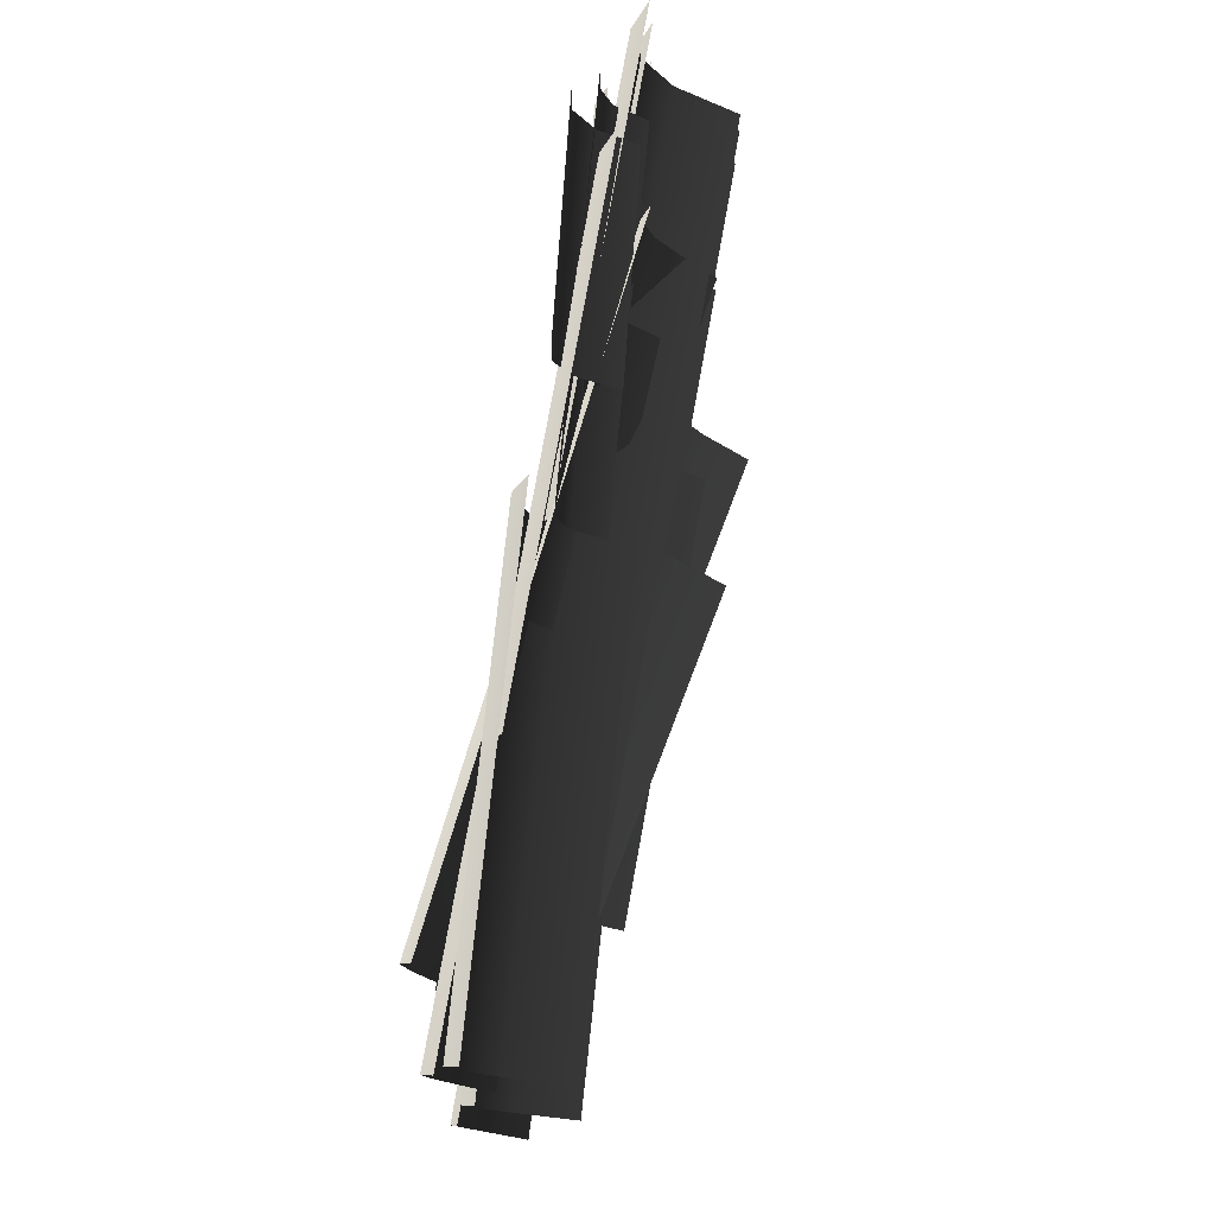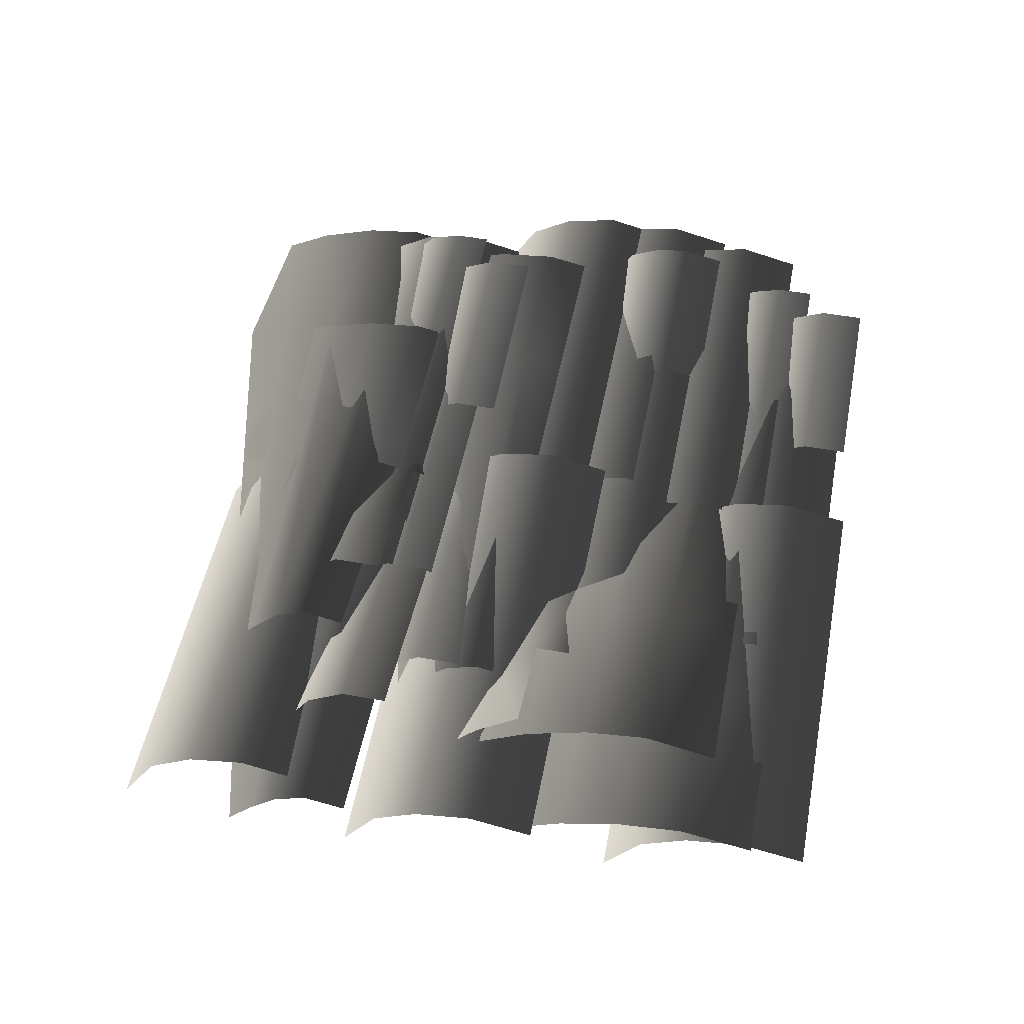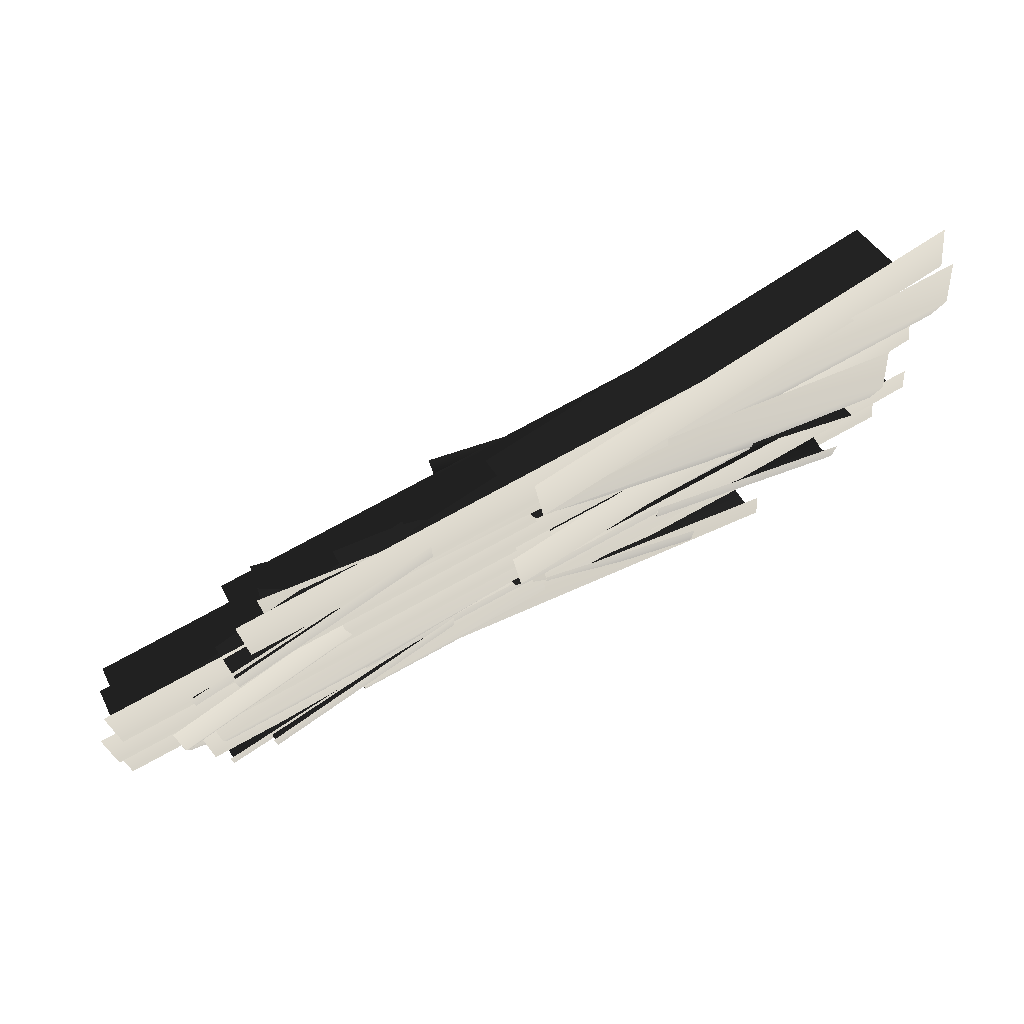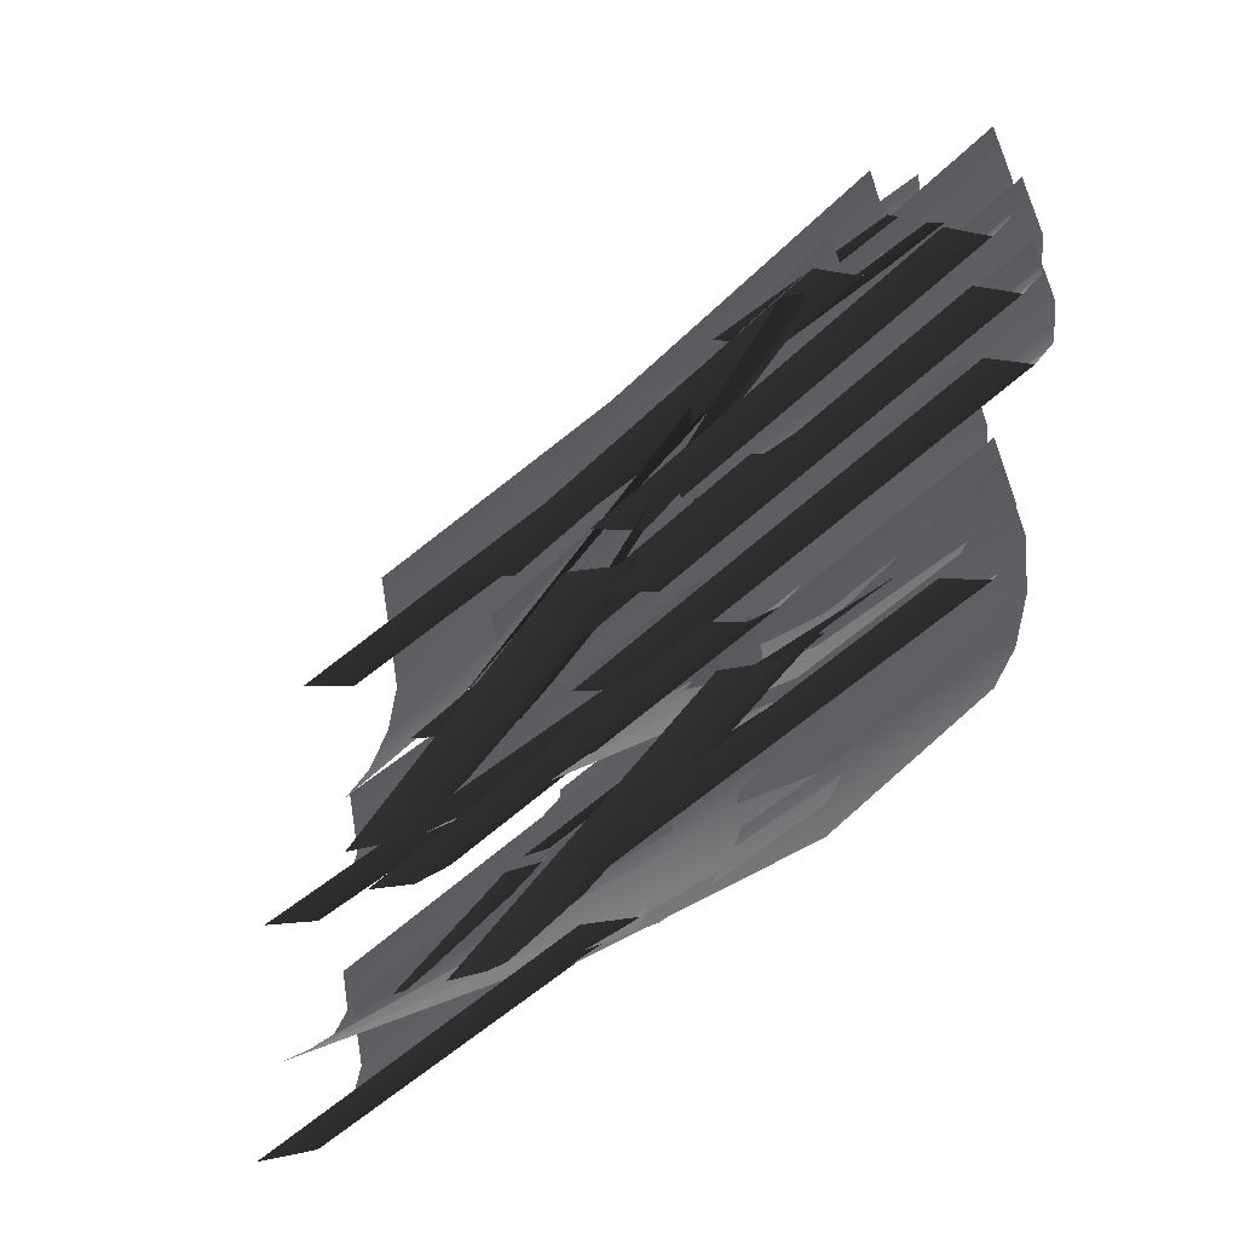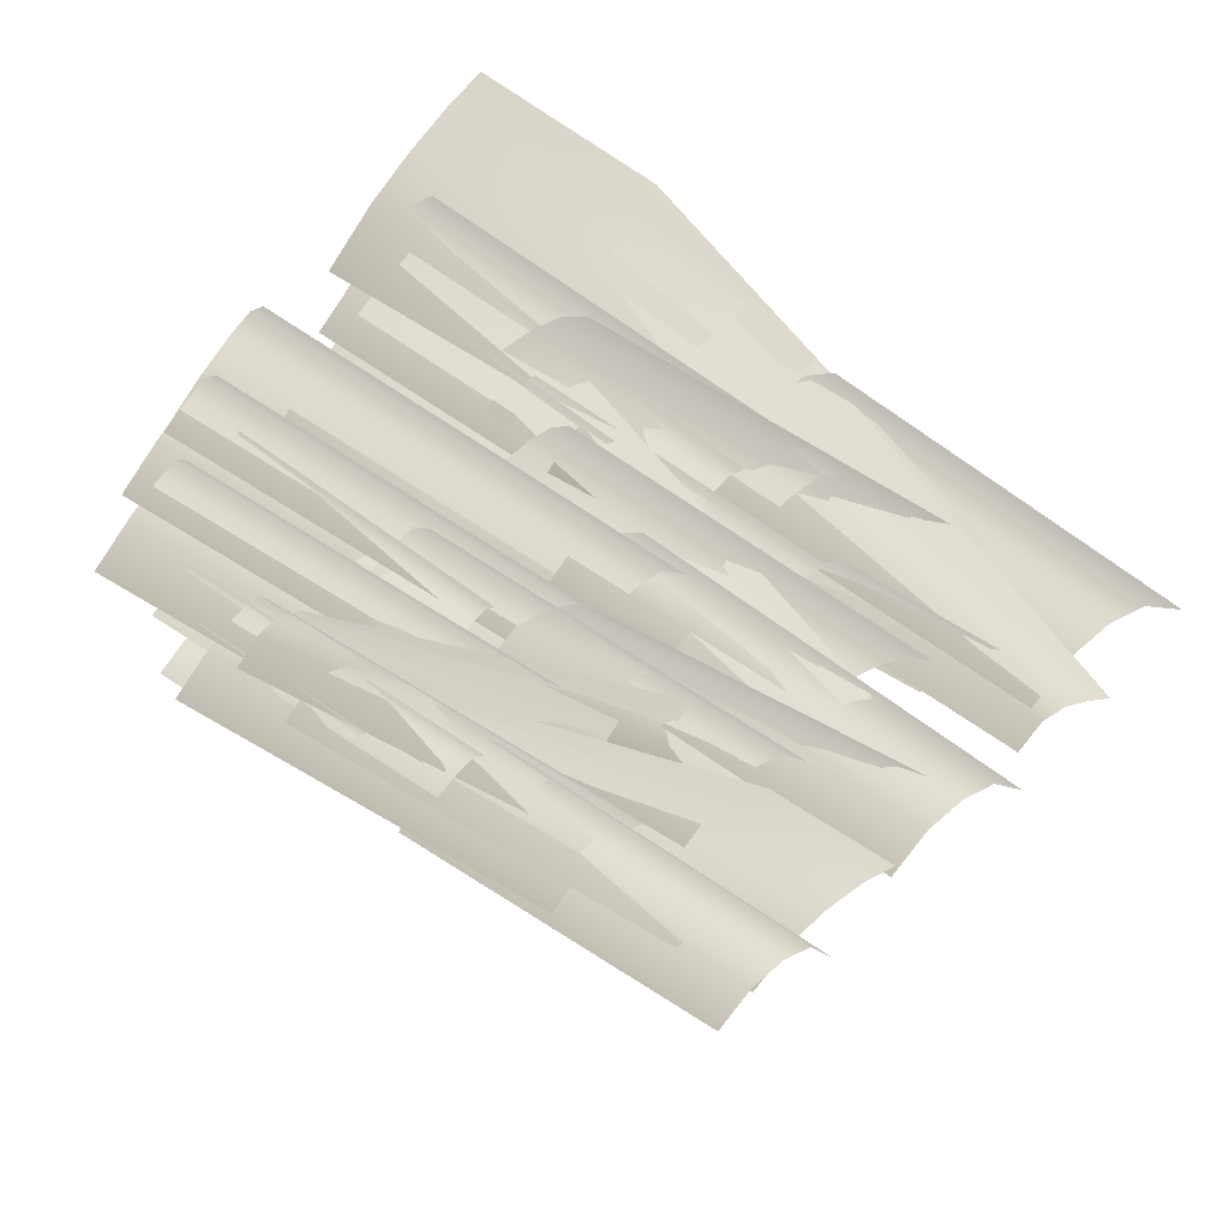
<metadata>
{"format":"obj","ext":"obj","renderer":"f3d","projection":"perspective","resolution":1024,"background":"white","views":[{"elev":78.4,"azim":-79.7,"up":"+Z"},{"elev":51.0,"azim":-79.0,"up":"+Y"},{"elev":78.1,"azim":151.5,"up":"+Z"},{"elev":-43.7,"azim":49.9,"up":"+Z"},{"elev":-59.9,"azim":144.3,"up":"+Y"}]}
</metadata>
<code>
v -1.173 -0.2519 -1.275
v 1.924 -0.2519 -1.275
v -1.173 0.1401 -1.033
v 1.924 0.1401 -1.033
v -1.173 0.3214 -0.7302
v 1.924 0.3214 -0.7302
v 1.924 0.3923 -0.3536
v -1.173 0.3923 -0.3536
v -1.173 0.293 0.06107
v 1.924 0.293 0.06107
v 0.1515 0.3246 -2.918
v 0.1649 0.4216 -3.391
v 1.422 0.3246 -2.918
v 1.422 0.4216 -3.391
v -2.996 0.3785 -3.181
v -2.996 0.3246 -2.918
v 0.177 0.3782 -3.794
v 1.422 0.3782 -3.794
v -2.996 0.2962 -3.394
v 0.1912 0.257 -4.202
v 1.422 0.257 -4.202
v -2.996 0.1294 -3.58
v -2.996 -0.06379 -3.758
v 0.2006 0.09405 -4.528
v 1.422 0.09405 -4.528
v -0.1012 -0.2519 -2.96
v 2.996 -0.2519 -2.96
v -0.1012 0.1401 -2.718
v 2.996 0.1401 -2.718
v -0.1012 0.3214 -2.415
v 2.996 0.3214 -2.415
v 2.996 0.3923 -2.039
v -0.1012 0.3923 -2.039
v -0.1012 0.293 -1.624
v 2.996 0.293 -1.624
v -2.839 -0.3613 -2.996
v 0.2505 -0.1388 -2.996
v 0.2223 0.2522 -2.754
v -2.867 0.02975 -2.754
v 0.2093 0.433 -2.451
v -2.88 0.2105 -2.451
v 0.2042 0.5038 -2.074
v -2.885 0.2813 -2.074
v -2.878 0.1823 -1.66
v 0.2113 0.4048 -1.66
v 2.47 0.4762 -3.289
v 2.47 0.4754 -3.039
v -0.07169 0.2641 -3.039
v -0.07175 0.2649 -3.289
v -0.06596 0.1952 -3.503
v 2.476 0.4065 -3.503
v 2.492 0.2123 -3.672
v -0.04982 0.001045 -3.672
v 0.6737 0.4053 -2.62
v 0.6737 0.4053 -2.917
v 2.13 0.5628 -2.62
v 2.13 0.5628 -2.917
v 0.687 0.2822 -3.164
v 2.143 0.4398 -3.164
v 0.7119 0.05229 -3.333
v 2.168 0.2099 -3.333
v 2.769 0.163 -3.717
v 2.758 0.06677 -3.244
v 1.506 0.3093 -3.717
v 1.481 0.2146 -3.244
v -1.676 0.6345 -3.507
v -1.682 0.581 -3.244
v 2.764 0.1199 -4.12
v 1.513 0.2648 -4.12
v -1.686 0.5528 -3.72
v 2.75 -0.0004196 -4.529
v -1.705 0.3871 -3.906
v 1.513 0.1428 -4.529
v -1.727 0.1951 -4.085
v 1.504 -0.02016 -4.854
v 2.731 -0.1623 -4.854
v 0.3045 -0.6445 -2.614
v 0.3631 -0.3319 -2.413
v -0.7453 -0.4474 -2.614
v 0.4077 -0.09447 -2.152
v -0.6421 0.1026 -2.152
v -0.6866 -0.1349 -2.413
v -1.68 -0.2719 -2.614
v -1.577 0.278 -2.152
v -1.622 0.04059 -2.413
v -2.37 -0.1425 -2.614
v -2.311 0.17 -2.413
v -2.267 0.4074 -2.152
v 0.4409 0.08227 -1.869
v -0.6089 0.2793 -1.869
v -2.233 0.5842 -1.869
v -1.544 0.4548 -1.869
v 0.4409 0.08223 -1.551
v -0.6089 0.2793 -1.551
v -0.6199 0.2206 -1.315
v -1.555 0.396 -1.315
v -1.544 0.4547 -1.551
v -1.599 -0.2519 -2.293
v 1.373 -0.2519 -2.293
v 1.373 0.1401 -2.051
v -1.599 0.1401 -2.051
v 1.373 0.3214 -1.749
v -1.599 0.3214 -1.749
v -1.599 0.3923 -1.372
v 1.373 0.3923 -1.372
v -1.599 0.293 -0.9574
v 1.373 0.293 -0.9574
v -2.792 0.4216 -0.6628
v -1.651 0.4216 -0.6628
v -2.792 0.3246 -0.1901
v -1.639 0.3246 -0.1901
v 1.218 0.3785 -0.4528
v 1.218 0.3246 -0.1901
v -2.792 0.3782 -1.066
v -1.662 0.3782 -1.066
v 1.218 0.2962 -0.6662
v -1.675 0.257 -1.475
v -2.792 0.257 -1.475
v 1.218 0.1294 -0.8524
v 1.218 -0.06379 -1.031
v -1.684 0.09405 -1.801
v -2.792 0.09405 -1.801
v 0.04187 -0.2519 -1.82
v 2.853 -0.2519 -1.82
v 2.853 0.1401 -1.578
v 0.04187 0.1401 -1.578
v 2.853 0.3214 -1.275
v 0.04187 0.3214 -1.275
v 2.853 0.3923 -0.8985
v 0.04187 0.3923 -0.8985
v 0.04187 0.293 -0.4838
v 2.853 0.293 -0.4838
v -1.225 0.179 -3.965
v -0.1371 -0.02509 -3.965
v -1.18 0.4165 -3.704
v -1.283 -0.1335 -4.166
v -0.1957 -0.3376 -4.166
v -0.09252 0.2124 -3.704
v 0.8317 -0.2069 -3.965
v 0.773 -0.5194 -4.166
v 1.487 -0.6535 -4.166
v 1.546 -0.341 -3.965
v 0.8763 0.03054 -3.704
v 1.591 -0.1035 -3.704
v -1.147 0.5932 -3.421
v -0.05935 0.3891 -3.421
v 1.624 0.07321 -3.421
v 0.9094 0.2073 -3.421
v -1.147 0.5932 -3.103
v -0.05936 0.3891 -3.103
v -0.07037 0.3304 -2.867
v 0.8984 0.1485 -2.867
v 0.9094 0.2072 -3.103
v -0.5185 -0.2519 -4.112
v 2.562 -0.2519 -4.112
v -0.5185 0.1401 -3.87
v 2.562 0.1401 -3.87
v -0.5185 0.3214 -3.568
v 2.562 0.3214 -3.568
v 2.562 0.3923 -3.191
v -0.5185 0.3923 -3.191
v -0.5185 0.293 -2.776
v 2.562 0.293 -2.776
v -2.819 -0.2519 -4.591
v -0.007866 -0.2519 -4.591
v -0.007866 0.1401 -4.349
v -2.819 0.1401 -4.349
v -0.007866 0.3214 -4.046
v -2.819 0.3214 -4.046
v -2.819 0.3923 -3.669
v -0.007865 0.3923 -3.669
v -2.819 0.293 -3.255
v -0.007866 0.293 -3.255
v -0.9541 0.3812 -3.091
v -0.9541 0.3812 -2.793
v -2.267 0.5869 -2.793
v -2.267 0.5869 -3.091
v -0.9733 0.259 -3.337
v -2.286 0.4646 -3.337
v -2.322 0.2361 -3.507
v -1.009 0.03048 -3.507
v -0.9612 0.3694 -2.76
v -0.9612 0.3701 -3.01
v 1.354 0.3694 -2.76
v 1.354 0.3701 -3.01
v -0.9612 0.3002 -3.223
v 1.354 0.3002 -3.223
v -0.9612 0.1054 -3.392
v 1.354 0.1054 -3.392
v 1.23 0.3246 -2.009
v 1.243 0.4216 -2.482
v 2.425 0.3246 -2.009
v 2.425 0.4216 -2.482
v -1.73 0.3785 -2.272
v -1.73 0.3246 -2.009
v 1.254 0.3782 -2.885
v 2.425 0.3782 -2.885
v -1.73 0.2962 -2.485
v 1.267 0.257 -3.294
v 2.425 0.257 -3.294
v -1.73 0.1294 -2.671
v -1.73 -0.06379 -2.85
v 1.276 0.09405 -3.62
v 2.425 0.09405 -3.62
v -2.725 0.04002 -0.9274
v -2.696 -0.351 -1.17
v 0.1077 -0.1491 -1.17
v 0.07957 0.2419 -0.9274
v 0.06655 0.4227 -0.6247
v -2.738 0.2208 -0.6247
v 0.06145 0.4935 -0.2481
v -2.743 0.2916 -0.2481
v -2.736 0.1926 0.1665
v 0.06858 0.3945 0.1665
v 2.353 0.4664 -0.5611
v 2.353 0.4656 -0.3114
v 0.04574 0.2739 -0.3114
v 0.04567 0.2747 -0.5611
v 0.05147 0.205 -0.775
v 2.358 0.3967 -0.775
v 0.06761 0.0108 -0.9438
v 2.374 0.2025 -0.9438
v -1.697 0.1508 -2.976
v -1.697 -0.09084 -3.236
v -0.5903 0.1508 -2.976
v -0.5903 -0.09084 -3.236
v -1.697 -0.4088 -3.438
v -0.5903 -0.4088 -3.438
v 0.3954 -0.4088 -3.438
v 0.3954 -0.09084 -3.236
v 1.122 -0.4088 -3.438
v 1.122 -0.09084 -3.236
v 1.122 0.1508 -2.976
v 0.3954 0.1508 -2.976
v -1.697 0.3306 -2.693
v 1.122 0.3306 -2.693
v 0.3954 0.3306 -2.693
v -0.5903 0.3306 -2.693
v -1.697 0.3306 -2.374
v -0.5903 0.3306 -2.374
v -0.5903 0.2708 -2.139
v 0.3954 0.2708 -2.139
v 0.3954 0.3306 -2.374
v 0.6735 -0.0457 -1.961
v 2.624 0.1912 -1.961
v 2.598 0.4039 -1.811
v 0.6476 0.167 -1.811
v 2.585 0.5102 -1.6
v 0.6347 0.2733 -1.6
v 2.581 0.542 -1.371
v 0.6309 0.3051 -1.371
v 0.6399 0.2306 -1.087
v 2.59 0.4675 -1.087
v 2.062 0.5555 0.1081
v 0.7409 0.4125 0.1081
v 2.062 0.5555 -0.1896
v 0.7409 0.4125 -0.1896
v 0.7542 0.2895 -0.4362
v 2.076 0.4325 -0.4362
v 0.7791 0.05957 -0.6053
v 2.1 0.2026 -0.6053
v -2.276 0.5572 -0.5162
v -2.265 0.6535 -0.9889
v -1.117 0.423 -0.5162
v 1.761 0.144 -0.7789
v 1.754 0.09053 -0.5162
v -1.118 0.5207 -0.9889
v -2.27 0.6104 -1.392
v -1.134 0.4789 -1.392
v 1.751 0.06229 -0.9923
v -2.283 0.4901 -1.801
v -1.161 0.3601 -1.801
v 1.732 -0.1034 -1.179
v 1.71 -0.2953 -1.357
v -1.188 0.1992 -2.127
v -2.302 0.3282 -2.127
v 0.1787 -0.2519 -2.416
v 2.99 -0.2519 -2.416
v 2.99 0.1401 -2.174
v 0.1787 0.1401 -2.174
v 2.99 0.3214 -1.871
v 0.1787 0.3214 -1.871
v 0.1787 0.3923 -1.494
v 2.99 0.3923 -1.494
v 0.1787 0.293 -1.08
v 2.99 0.293 -1.08
g Ivy_03_5501_49
f 1 3 2
f 2 3 4
f 3 5 4
f 4 5 6
f 5 7 6
f 8 7 5
f 8 9 7
f 7 9 10
f 11 13 12
f 12 13 14
f 15 16 11
f 12 14 17
f 17 14 18
f 12 15 11
f 19 15 12
f 17 18 20
f 20 18 21
f 12 17 19
f 19 17 22
f 17 20 22
f 22 20 23
f 24 23 20
f 20 21 24
f 24 21 25
f 26 28 27
f 27 28 29
f 28 30 29
f 29 30 31
f 31 30 32
f 32 30 33
f 33 34 32
f 32 34 35
f 36 38 37
f 39 38 36
f 39 40 38
f 41 40 39
f 41 42 40
f 43 42 41
f 43 44 42
f 42 44 45
f 46 48 47
f 49 48 46
f 46 50 49
f 51 50 46
f 52 53 51
f 51 53 50
f 54 56 55
f 55 56 57
f 57 58 55
f 59 58 57
f 60 58 61
f 61 58 59
f 62 64 63
f 63 64 65
f 66 67 65
f 68 69 62
f 62 69 64
f 64 66 65
f 70 66 64
f 71 69 68
f 64 69 70
f 70 69 72
f 73 69 71
f 69 73 72
f 72 73 74
f 75 74 73
f 75 73 76
f 76 73 71
f 77 79 78
f 80 78 81
f 81 78 82
f 78 79 82
f 79 83 82
f 81 82 84
f 84 82 85
f 82 83 85
f 83 86 85
f 85 86 87
f 87 88 85
f 85 88 84
f 89 80 90
f 90 80 81
f 91 84 88
f 92 84 91
f 84 92 81
f 81 92 90
f 89 90 93
f 93 90 94
f 95 97 96
f 94 97 95
f 90 92 94
f 94 92 97
f 98 100 99
f 101 100 98
f 101 102 100
f 103 102 101
f 103 104 102
f 102 104 105
f 106 107 104
f 104 107 105
f 108 110 109
f 109 110 111
f 111 113 112
f 114 108 115
f 115 108 109
f 111 112 109
f 109 112 116
f 115 117 114
f 114 117 118
f 109 116 115
f 115 116 119
f 115 119 117
f 117 119 120
f 117 120 121
f 122 118 121
f 121 118 117
f 123 125 124
f 126 125 123
f 126 127 125
f 128 127 126
f 128 129 127
f 130 129 128
f 131 132 130
f 130 132 129
f 133 135 134
f 133 134 136
f 136 134 137
f 134 135 138
f 134 138 139
f 134 139 137
f 137 139 140
f 140 139 141
f 141 139 142
f 139 138 143
f 139 143 142
f 142 143 144
f 135 145 138
f 138 145 146
f 138 146 143
f 144 148 147
f 143 148 144
f 143 146 148
f 149 150 145
f 145 150 146
f 151 152 150
f 150 152 153
f 150 153 146
f 146 153 148
f 154 156 155
f 155 156 157
f 156 158 157
f 157 158 159
f 158 160 159
f 161 160 158
f 161 162 160
f 160 162 163
f 164 166 165
f 167 166 164
f 167 168 166
f 169 168 167
f 169 170 168
f 168 170 171
f 172 173 170
f 170 173 171
f 174 176 175
f 177 176 174
f 178 177 174
f 179 177 178
f 179 178 180
f 180 178 181
f 182 184 183
f 183 184 185
f 183 185 186
f 186 185 187
f 188 186 189
f 189 186 187
f 190 192 191
f 191 192 193
f 194 195 190
f 191 193 196
f 196 193 197
f 191 194 190
f 198 194 191
f 196 197 199
f 199 197 200
f 191 196 198
f 198 196 201
f 196 199 201
f 201 199 202
f 203 202 199
f 204 203 200
f 200 203 199
f 205 207 206
f 208 207 205
f 205 209 208
f 210 209 205
f 210 211 209
f 212 211 210
f 212 213 211
f 211 213 214
f 215 217 216
f 218 217 215
f 218 215 219
f 219 215 220
f 219 220 221
f 221 220 222
f 223 225 224
f 224 225 226
f 224 226 227
f 227 226 228
f 228 226 229
f 226 225 230
f 229 226 230
f 229 230 231
f 231 230 232
f 230 233 232
f 230 225 234
f 234 233 230
f 223 235 225
f 233 237 236
f 234 237 233
f 225 237 234
f 225 235 238
f 238 237 225
f 235 239 238
f 238 239 240
f 241 242 240
f 240 242 243
f 238 240 237
f 237 240 243
f 244 246 245
f 247 246 244
f 247 248 246
f 249 248 247
f 249 250 248
f 251 250 249
f 251 252 250
f 250 252 253
f 254 256 255
f 255 256 257
f 257 256 258
f 258 256 259
f 258 259 260
f 260 259 261
f 262 264 263
f 264 266 265
f 263 264 267
f 268 263 269
f 269 263 267
f 264 265 267
f 267 265 270
f 271 268 272
f 272 268 269
f 267 270 269
f 269 270 273
f 269 273 272
f 272 273 274
f 272 274 275
f 276 271 275
f 275 271 272
f 277 279 278
f 280 279 277
f 280 281 279
f 282 281 280
f 282 283 281
f 281 283 284
f 285 286 283
f 283 286 284

</code>
